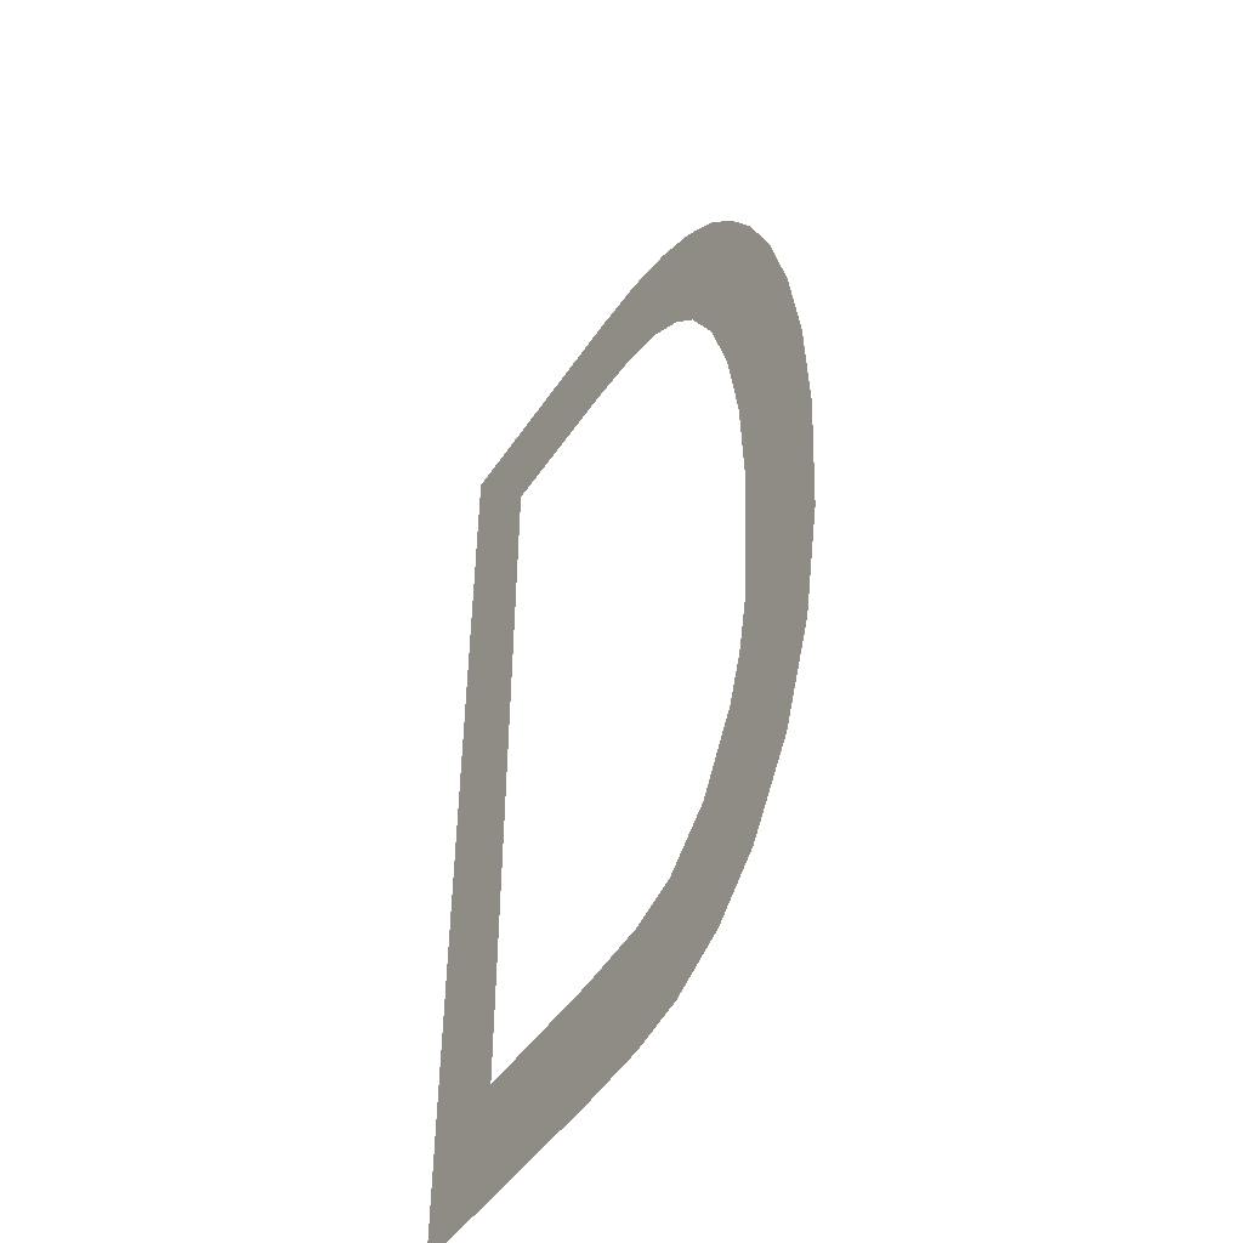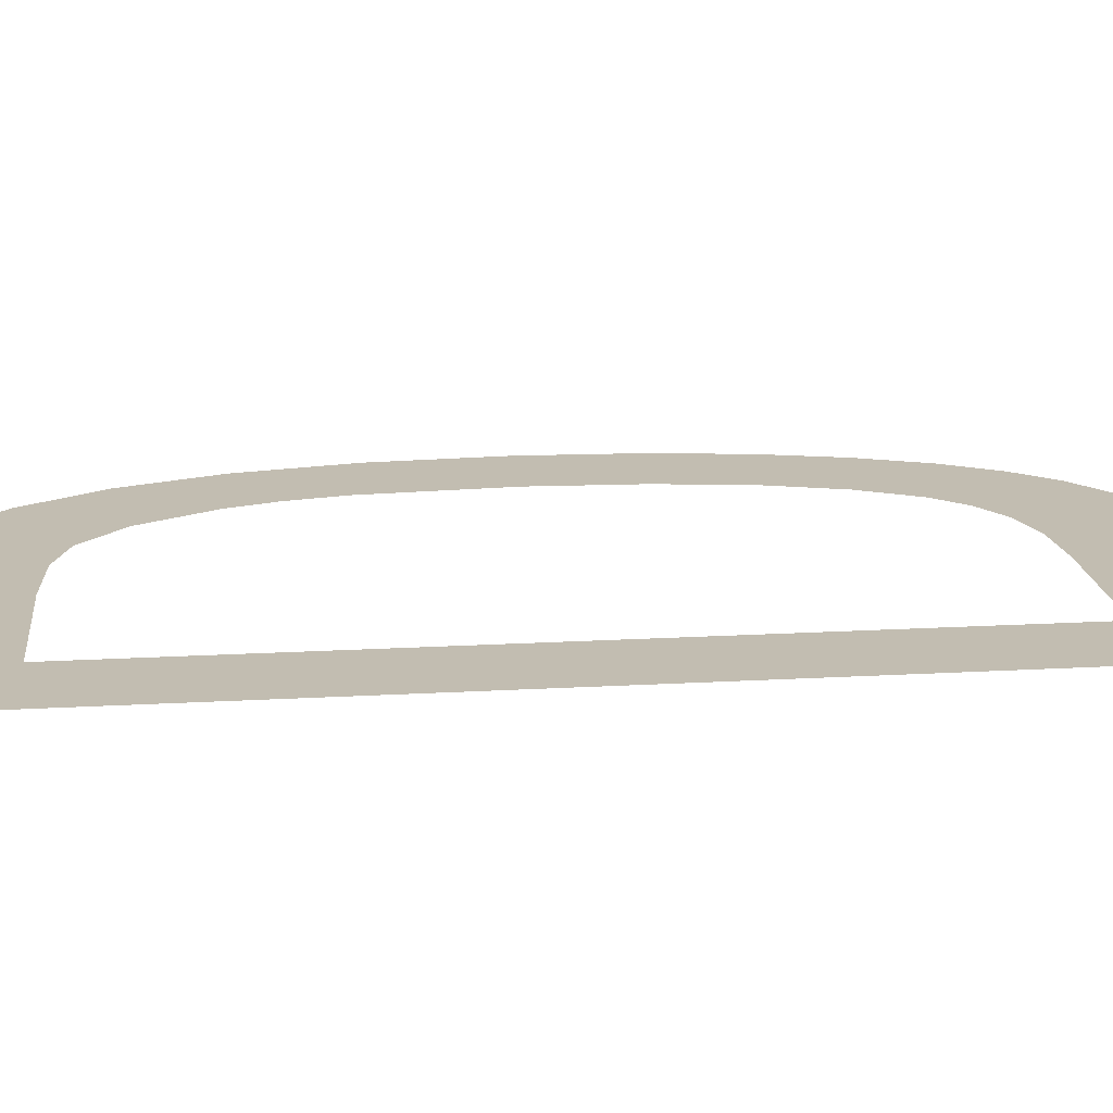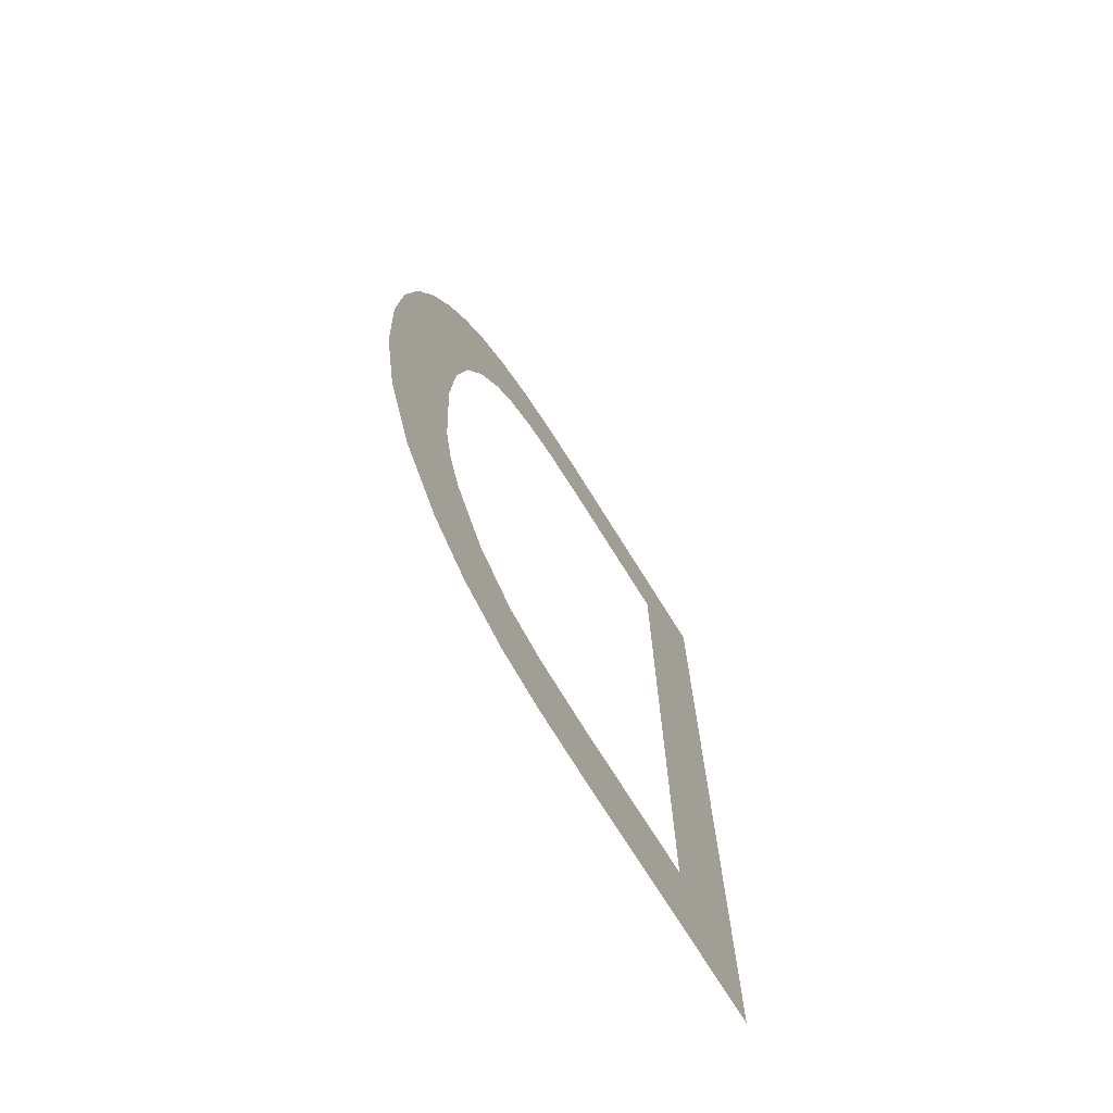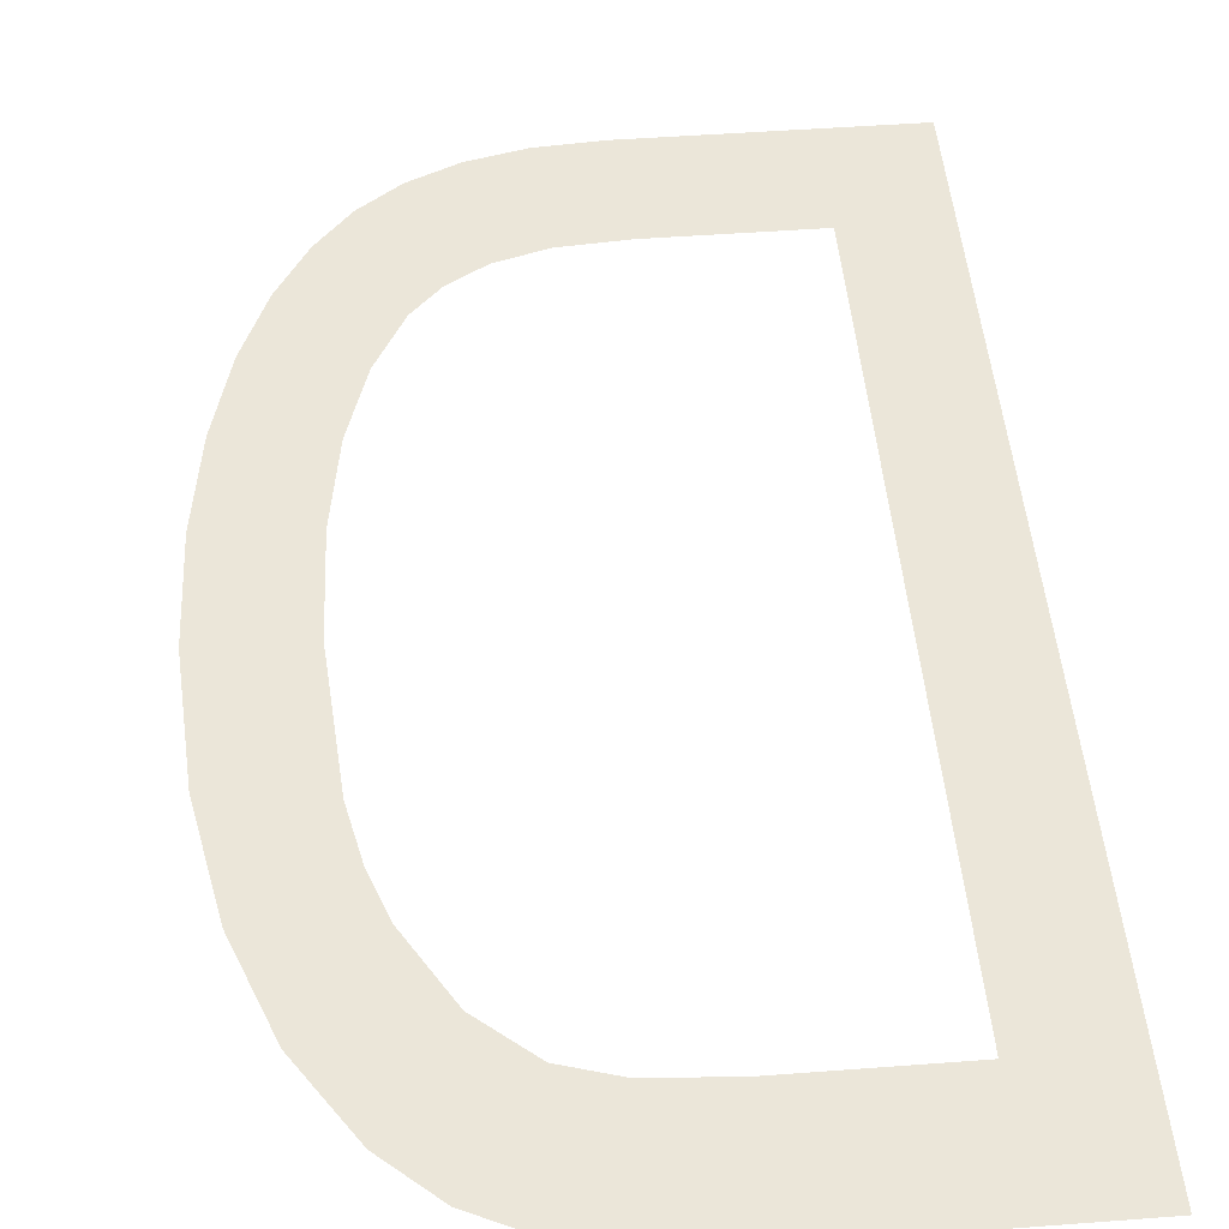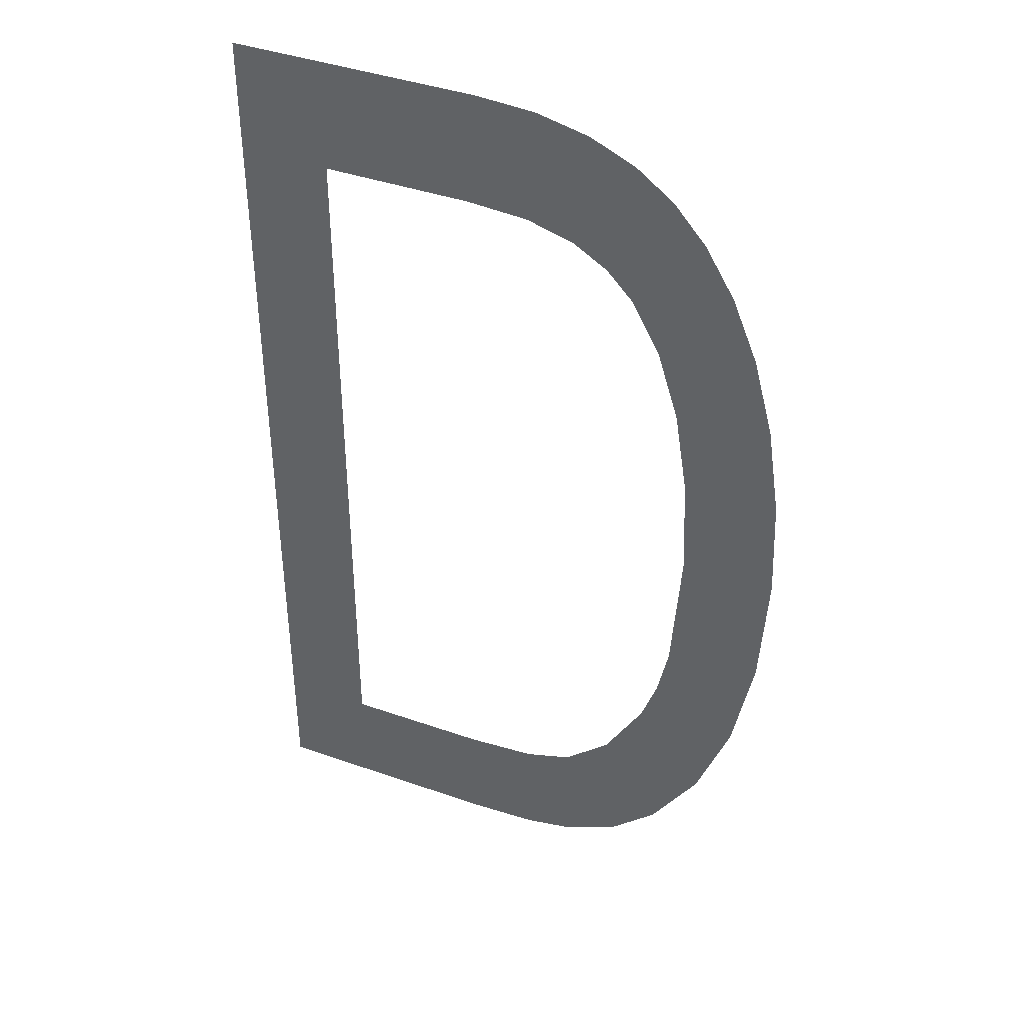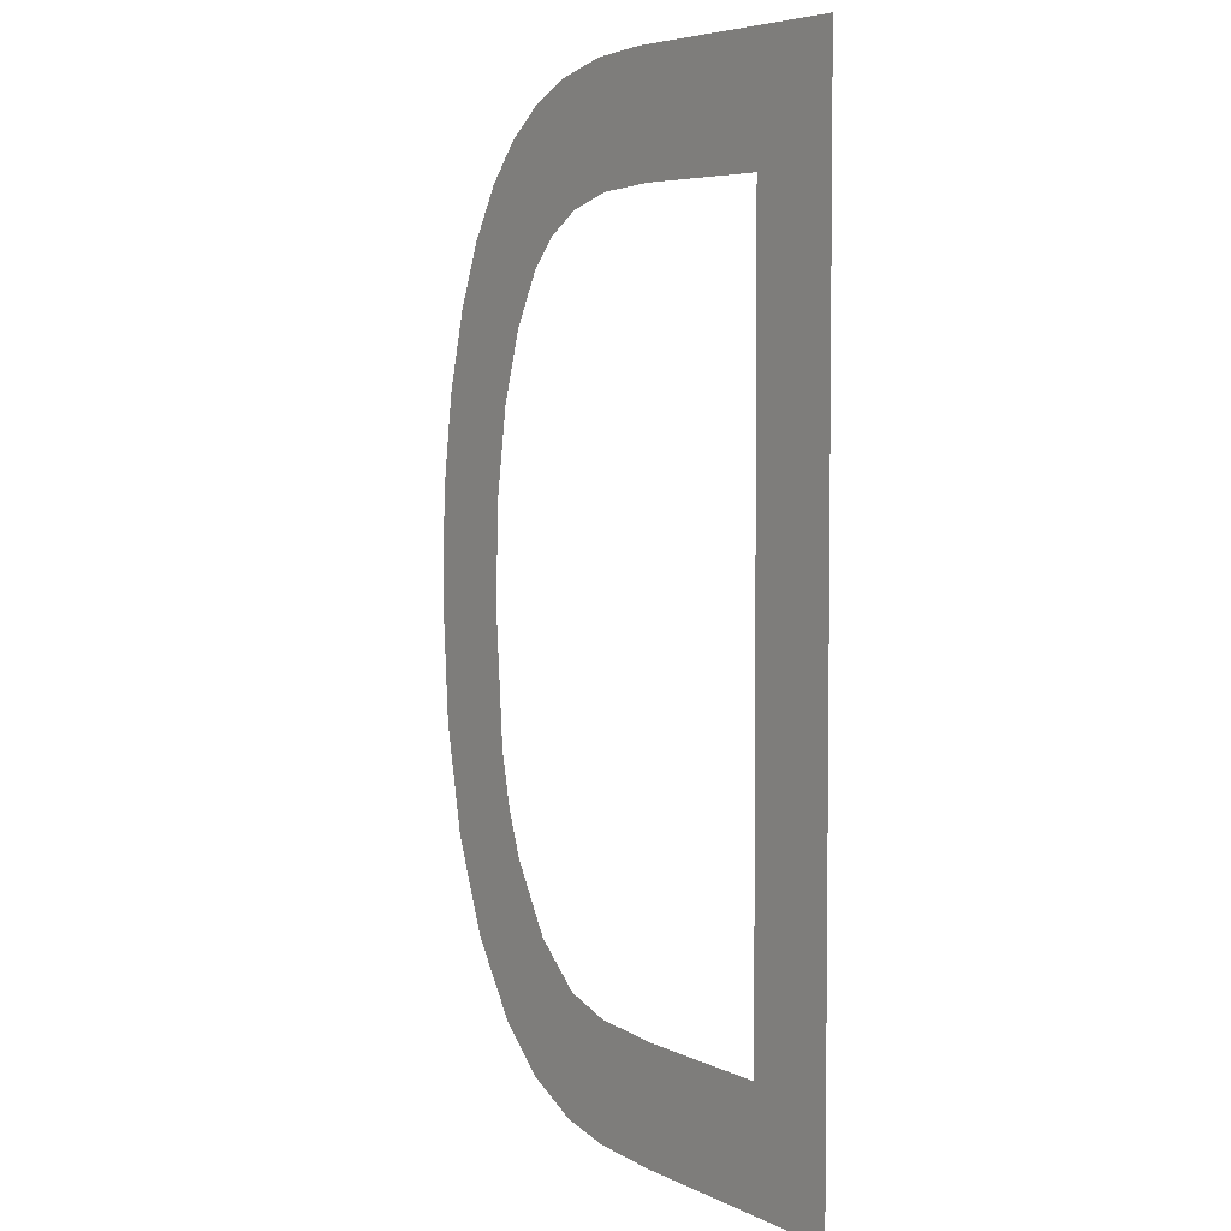
<metadata>
{"format":"obj","ext":"obj","renderer":"f3d","projection":"perspective","resolution":1024,"background":"white","views":[{"elev":-47.8,"azim":57.8,"up":"+Z"},{"elev":16.9,"azim":-96.2,"up":"+Y"},{"elev":-73.9,"azim":122.0,"up":"+Z"},{"elev":47.4,"azim":175.1,"up":"+Y"},{"elev":41.2,"azim":23.1,"up":"+Z"},{"elev":5.9,"azim":-125.7,"up":"+Z"}]}
</metadata>
<code>
o mesh172/mesh172-geometry#mesh172-geometry
v 0.4005 -0.1681 0.06654
v 0.4015 -0.1681 0.06777
v 0.4005 -0.1681 0.07693
v 0.4031 -0.1681 0.06654
v 0.4015 -0.1681 0.0757
v 0.4031 -0.1681 0.06777
v 0.4032 -0.1681 0.07693
v 0.4038 -0.1681 0.06782
v 0.4031 -0.1681 0.0757
v 0.4039 -0.1681 0.06658
v 0.4038 -0.1681 0.07566
v 0.4043 -0.1681 0.06798
v 0.4038 -0.1681 0.07689
v 0.4044 -0.1681 0.06669
v 0.4043 -0.1681 0.07551
v 0.4049 -0.1681 0.06842
v 0.4044 -0.1681 0.07675
v 0.405 -0.1681 0.06698
v 0.4046 -0.1681 0.07528
v 0.4053 -0.1681 0.06915
v 0.4049 -0.1681 0.07653
v 0.4055 -0.1681 0.06743
v 0.4049 -0.1681 0.07497
v 0.4054 -0.1681 0.06964
v 0.4053 -0.1681 0.07623
v 0.4056 -0.1681 0.07022
v 0.4052 -0.1681 0.0744
v 0.406 -0.1681 0.06823
v 0.4055 -0.1681 0.07366
v 0.4057 -0.1681 0.07166
v 0.4056 -0.1681 0.07583
v 0.406 -0.1681 0.07529
v 0.4056 -0.1681 0.07275
v 0.4062 -0.1681 0.07461
v 0.4064 -0.1681 0.06921
v 0.4065 -0.1681 0.07378
v 0.4066 -0.1681 0.07037
v 0.4066 -0.1681 0.07279
v 0.4067 -0.1681 0.07168
f 1 2 3
f 2 1 4
f 3 2 1
f 4 1 2
f 5 3 2
f 2 3 5
f 2 4 6
f 6 4 2
f 3 5 7
f 7 5 3
f 6 4 8
f 8 4 6
f 7 5 9
f 9 5 7
f 8 4 10
f 10 4 8
f 7 9 11
f 11 9 7
f 8 10 12
f 12 10 8
f 7 11 13
f 13 11 7
f 12 10 14
f 14 10 12
f 13 11 15
f 15 11 13
f 12 14 16
f 16 14 12
f 13 15 17
f 17 15 13
f 16 14 18
f 18 14 16
f 17 15 19
f 19 15 17
f 16 18 20
f 20 18 16
f 17 19 21
f 21 19 17
f 20 18 22
f 22 18 20
f 21 19 23
f 23 19 21
f 20 22 24
f 24 22 20
f 21 23 25
f 25 23 21
f 24 22 26
f 26 22 24
f 25 23 27
f 27 23 25
f 26 22 28
f 28 22 26
f 25 27 29
f 29 27 25
f 26 28 30
f 30 28 26
f 25 29 31
f 31 29 25
f 30 28 32
f 32 28 30
f 31 29 33
f 33 29 31
f 32 28 34
f 34 28 32
f 31 30 32
f 32 30 31
f 31 33 30
f 30 33 31
f 34 28 35
f 35 28 34
f 34 35 36
f 36 35 34
f 36 35 37
f 37 35 36
f 36 37 38
f 38 37 36
f 38 37 39
f 39 37 38

</code>
